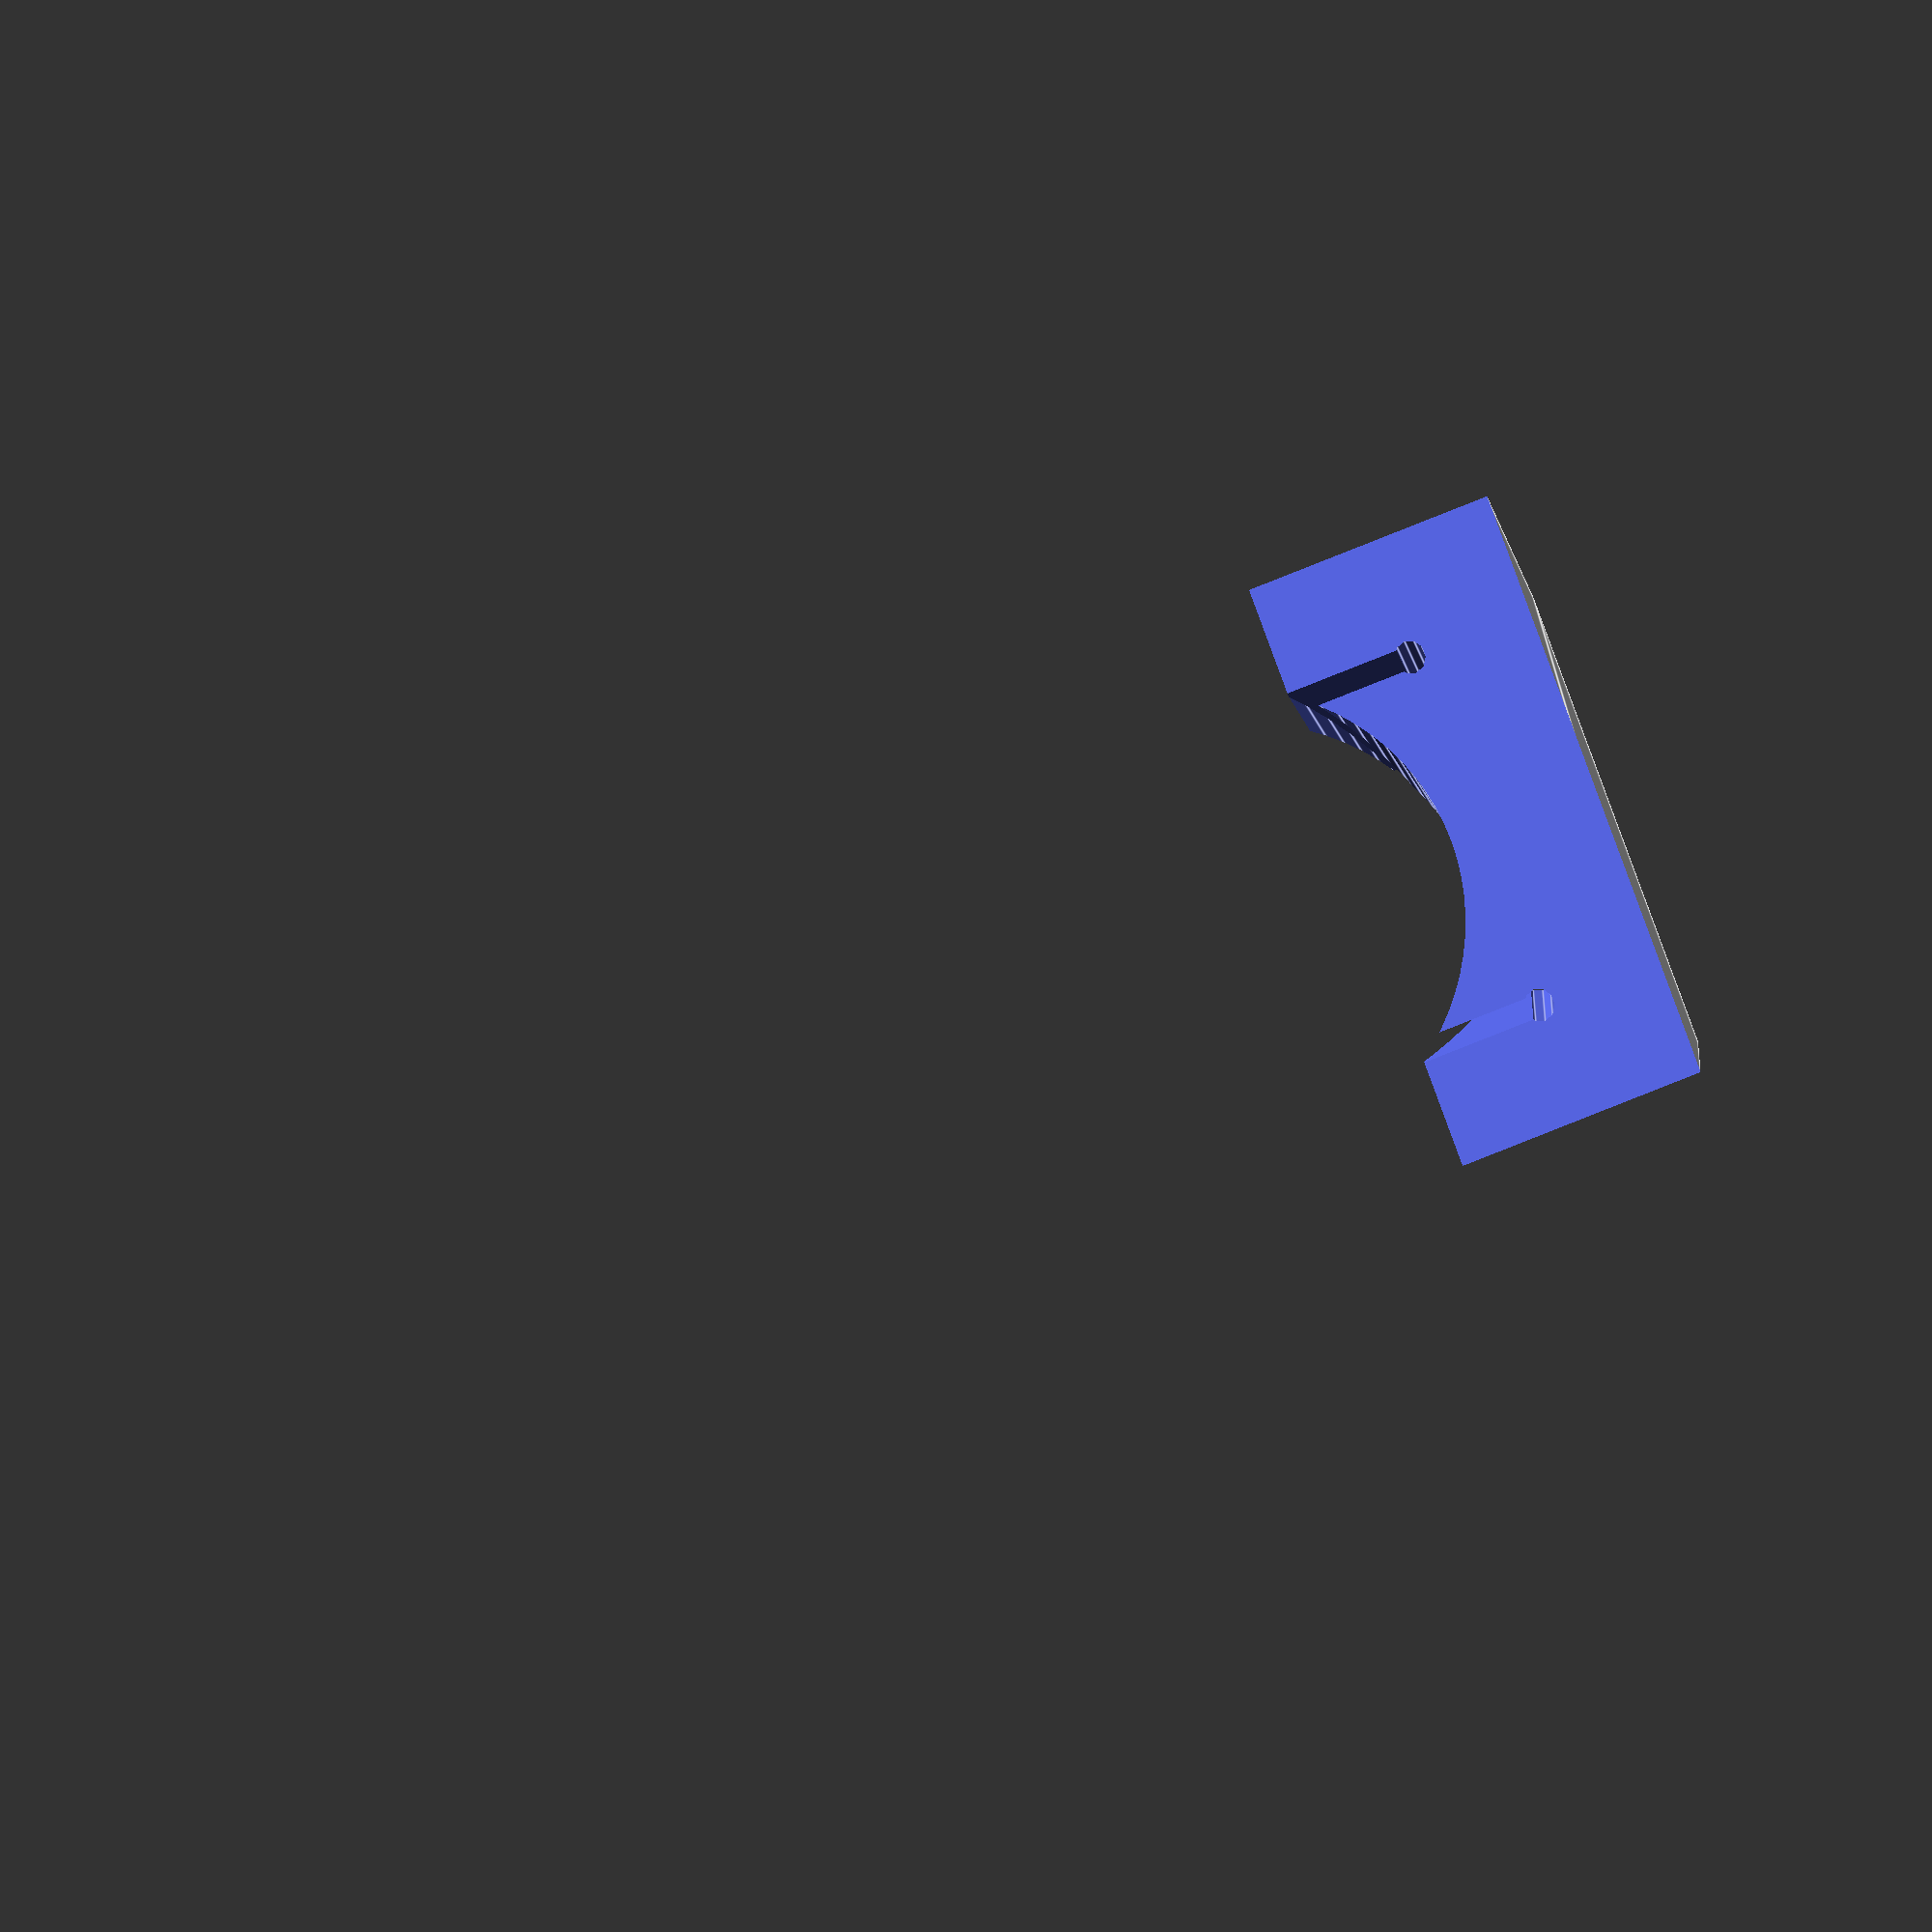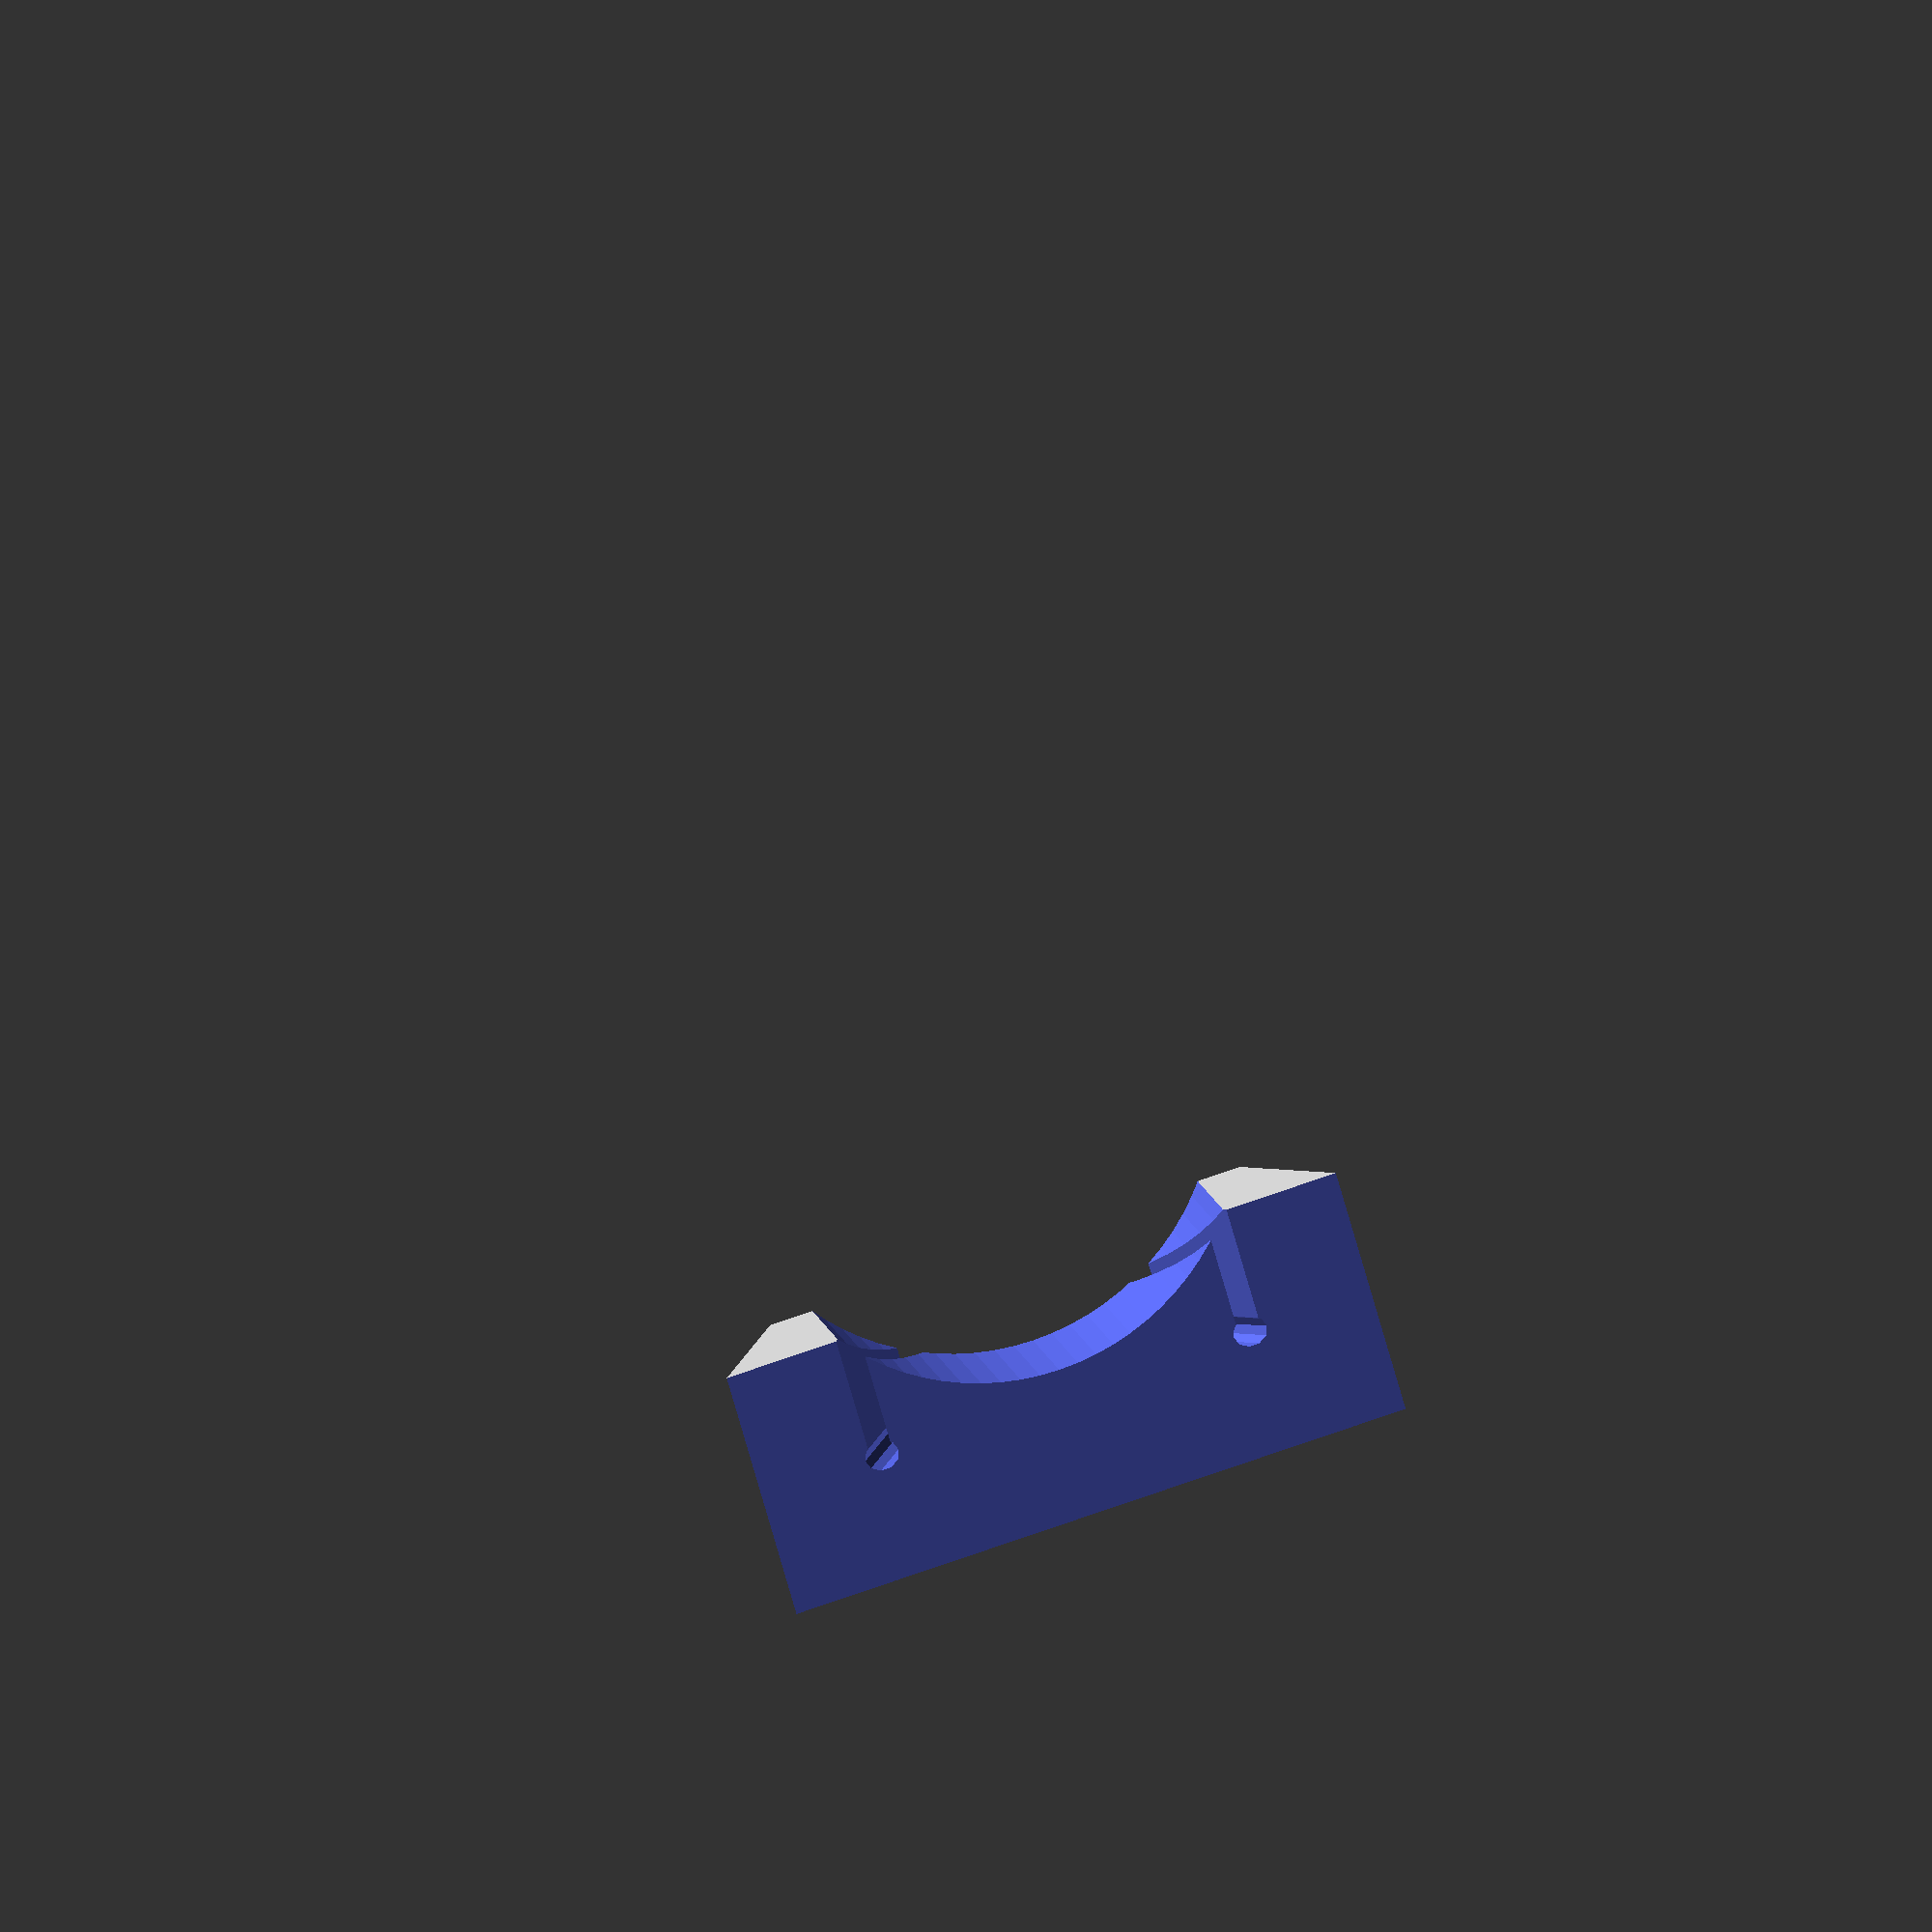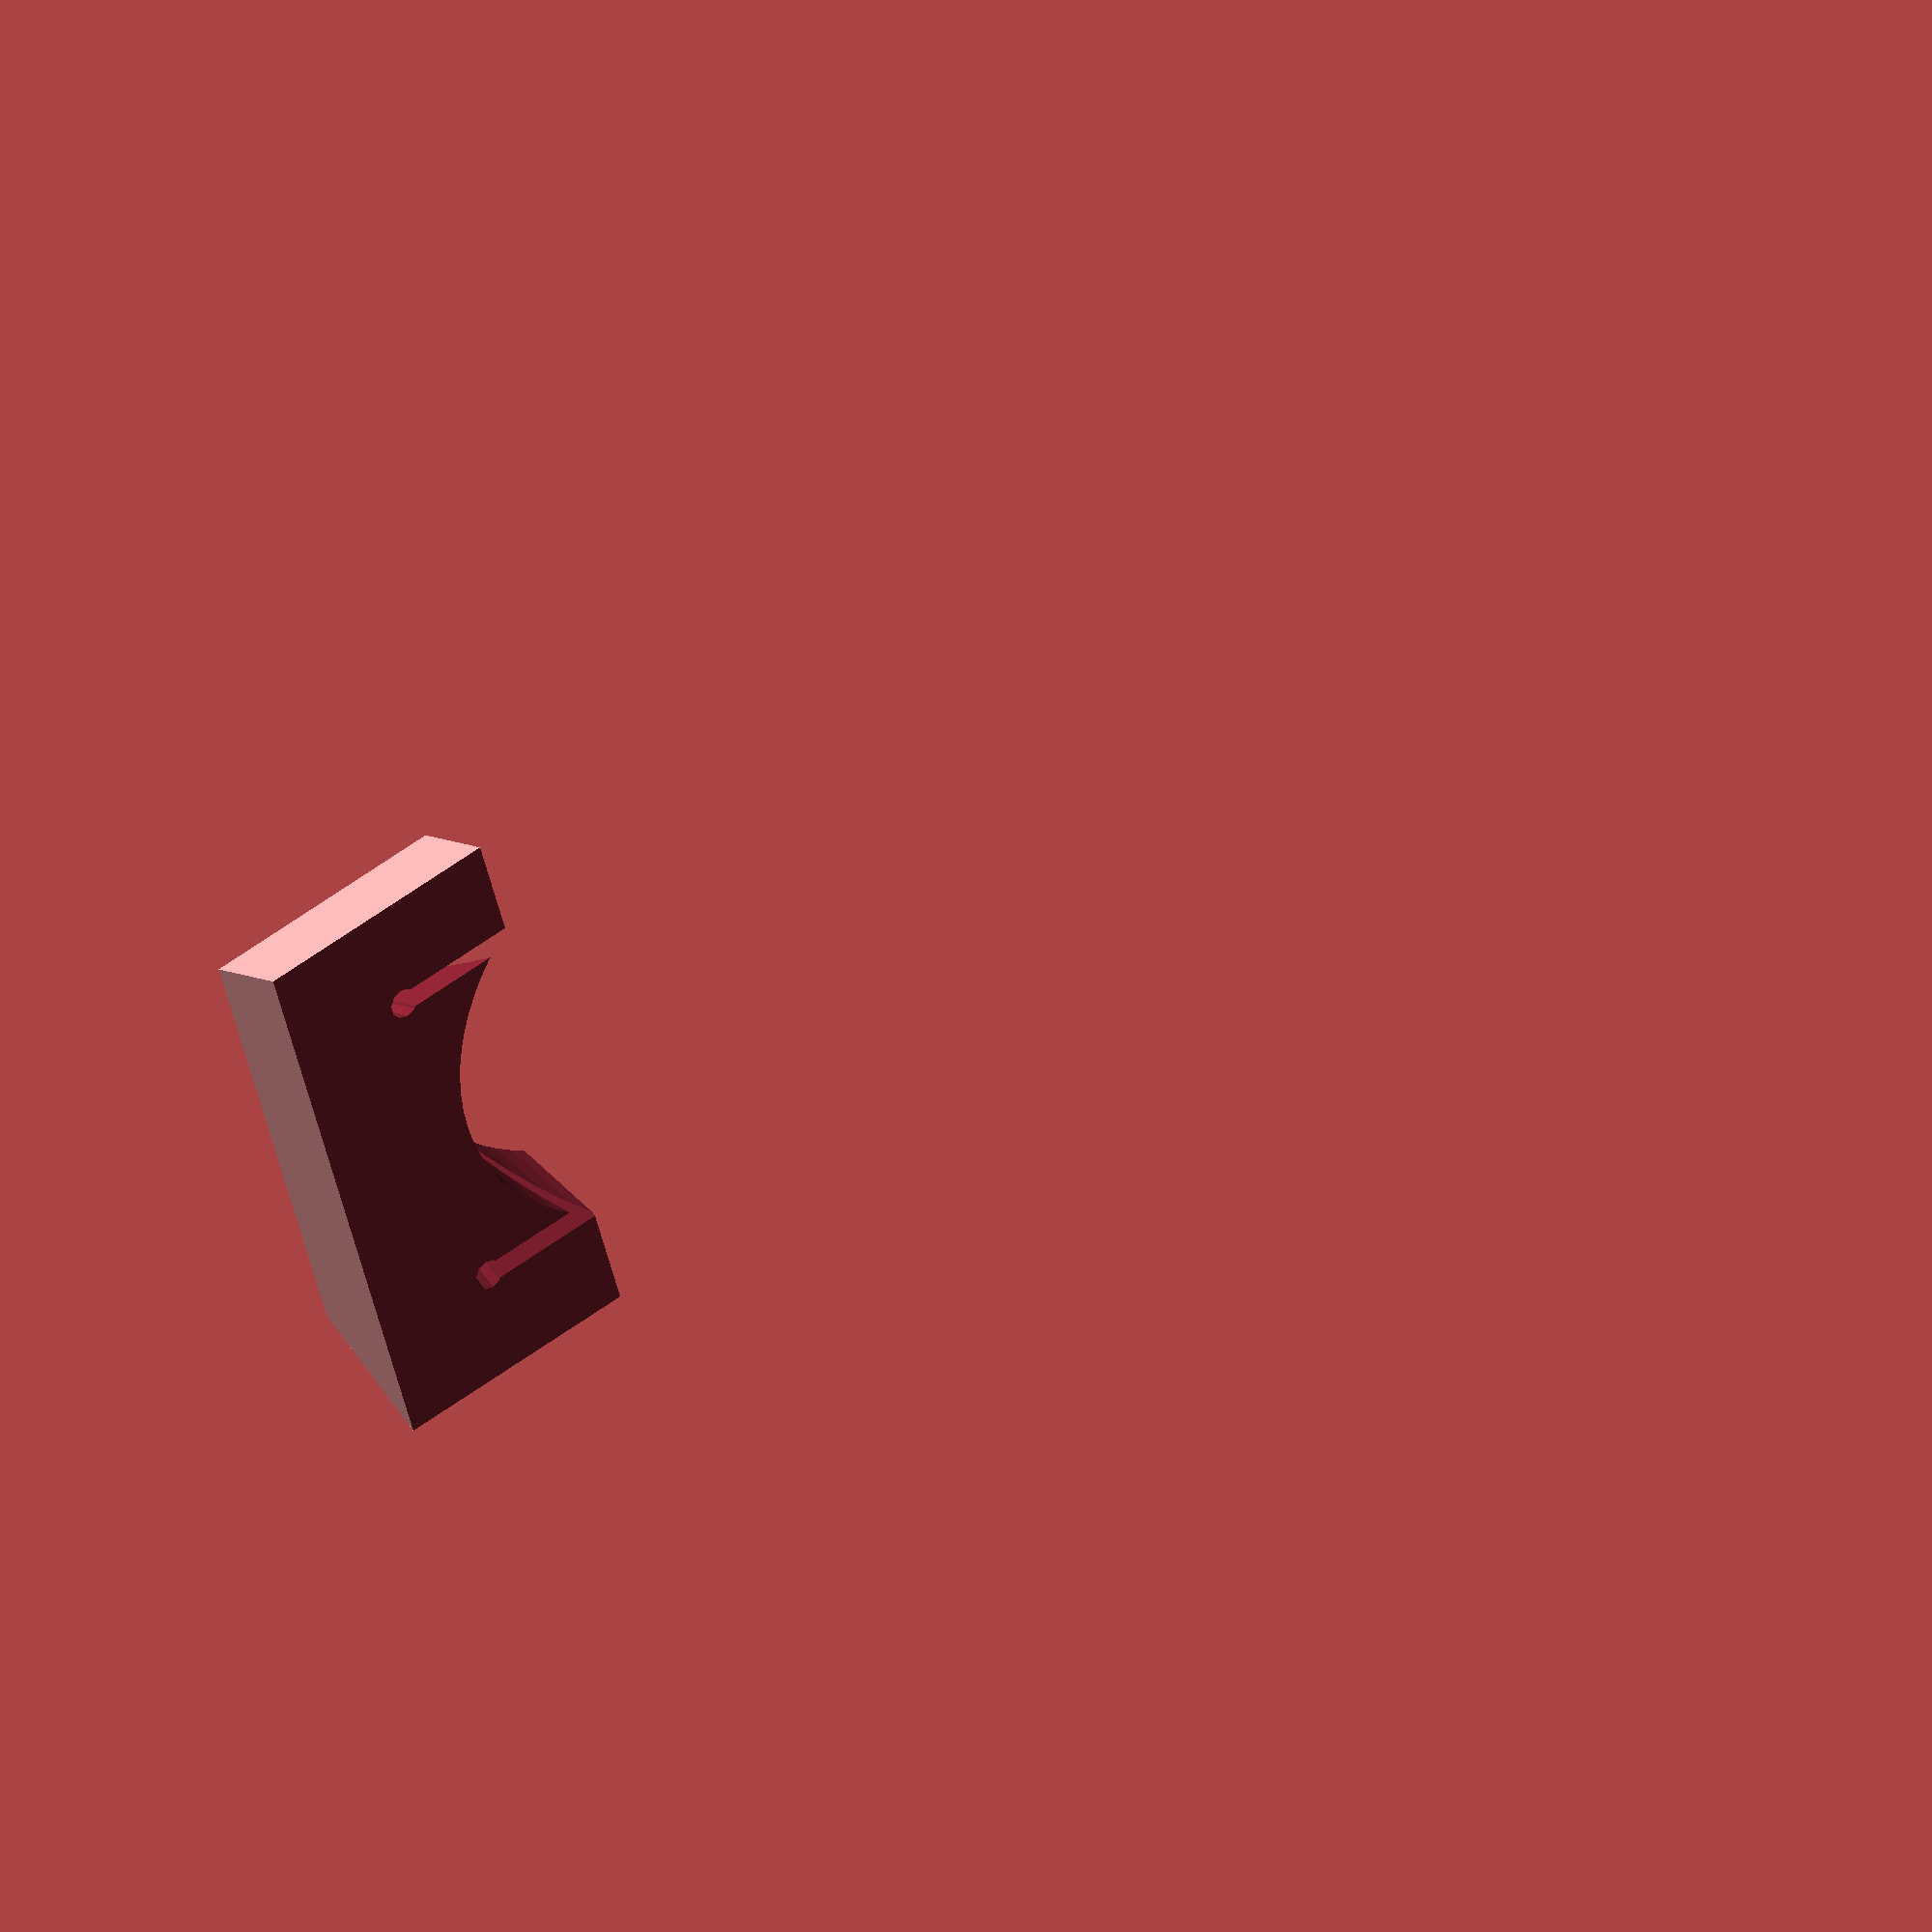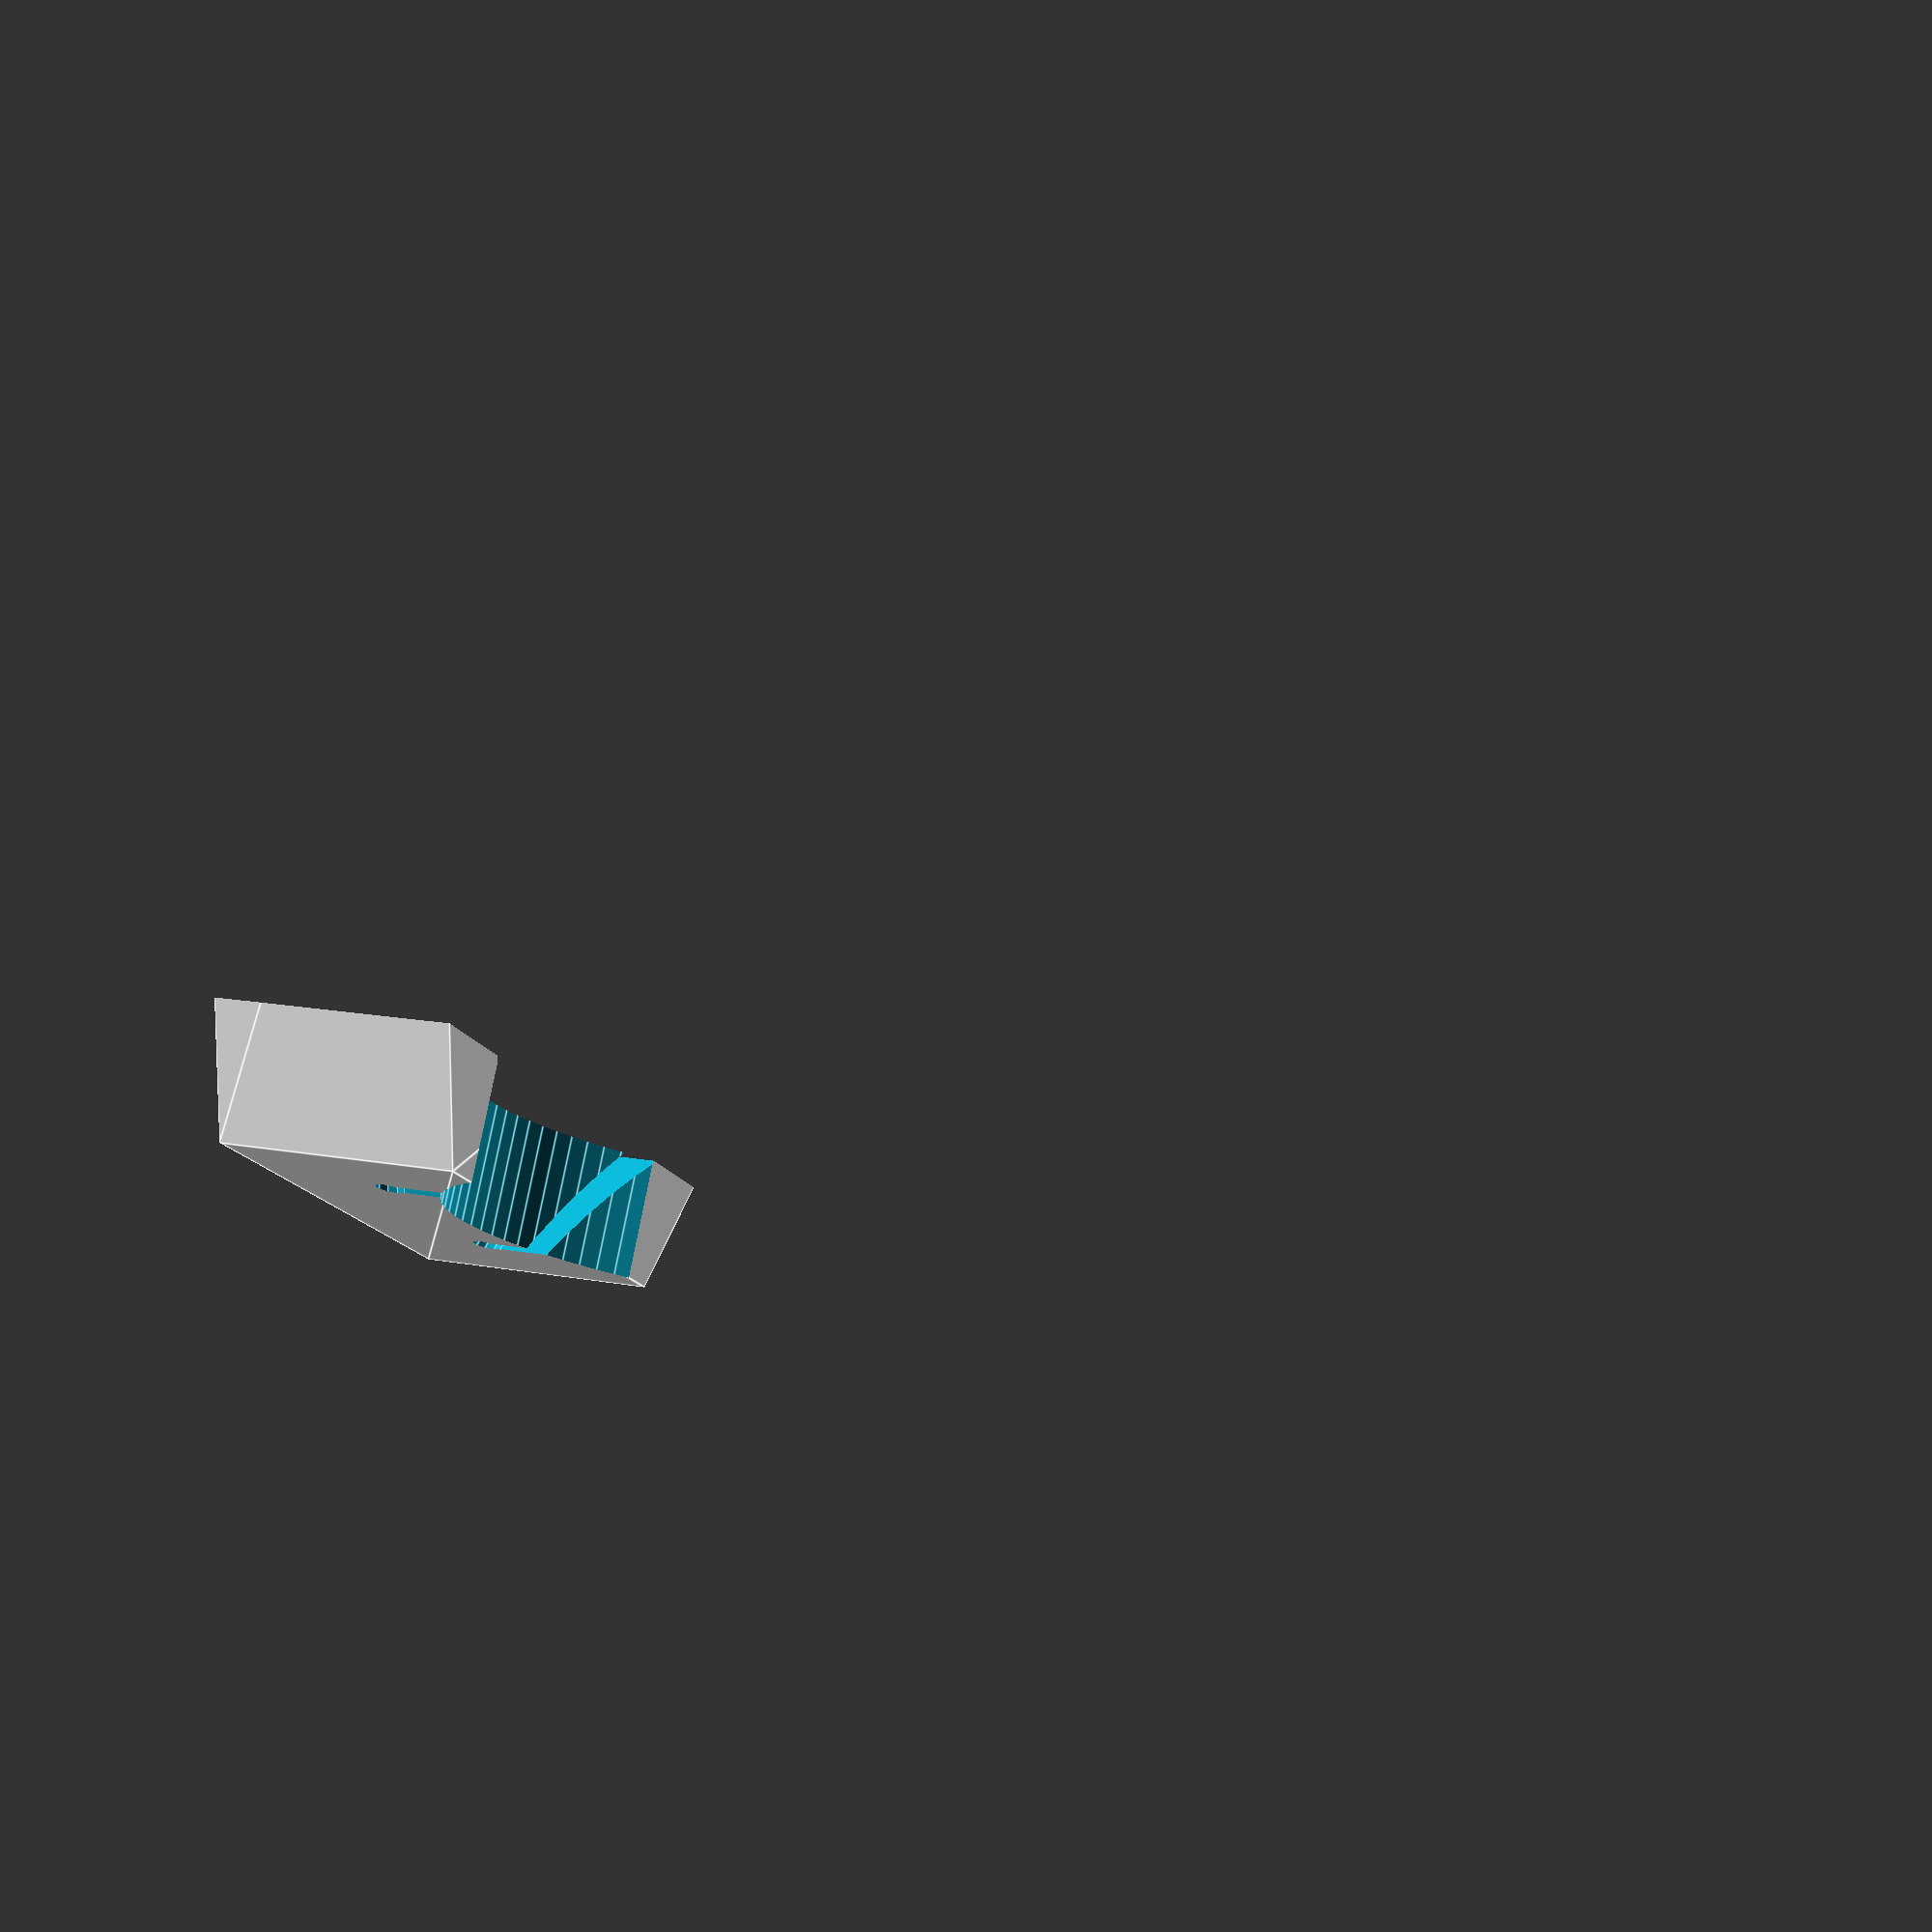
<openscad>
module slidingSlot(){
	difference(){
		rotate_extrude(){
			translate([40,0,0])
			polygon(points=[[0,0],[16,0],[16,10],[11,10],[11,7],[13,4],[13,3],[3,3],[3,4],[5,7],[5,10],[0,10]]);
		}
		translate([0,0,-5])
		linear_extrude(height=20)
		polygon(points=[[60,60],[-60,60],[0,0],[-60,-60],[60,-60]]);
	}
}

module needleSlot(xx,yy,zz){
	l=55;
	translate([xx-(l-5)*cos(30)+25,yy-sin(30)*l-2.25,zz+5])
	rotate([-90,0,-60]){
		cylinder(d=1.2,h=l,$fn=10);
		translate([-0.4,-10,0])
		cube([0.8,10,l]);
	}
}



module waterNeedleHolder(xx,yy,zz){
	narrowY=2.25+sin(30)*5+5;
	wideY=narrowY+tan(30)*25;
	
	difference(){
		union(){

			//Top Scaffold Adaptor
			translate([10,0,zz]){
				cylinder(d=4.9,h=50,$fn=20);
				cylinder(d1=13,d2=5,h=35,$fn=30);
			}
		
			//Base
			translate([xx,yy,zz])
			linear_extrude(height=10)
			polygon(points=[[25,narrowY],[25,-narrowY],[0,-wideY],[0,wideY]]);

			//Odor Tube
			translate([xx,yy,zz+10])
			rotate([0,90,0])	
			cylinder(h=19,d=6,$fn=20);

		}
		
		//Bottom Groove
		translate([xx,yy,zz-5])
		linear_extrude(height=10)
		polygon(points=[[15,tan(30)*10+narrowY-10],[15,-tan(30)*10-narrowY+10],[0,-wideY+10],[0,wideY-10]]);

		//Nose Groove
		translate([xx+18,yy,zz+16])
		rotate([0,90,0])
		cylinder(h=20,d=20,$fn=80);
		
		
		//Odor Tube
		translate([xx-15,yy,zz+10])
		rotate([0,90,0])
		cylinder(h=60,d=4,$fn=20);

		needleSlot(xx,yy,zz);
		mirror([0,1,0]) needleSlot(xx,yy,zz);

	}
	
	//Odor Tube Fixer
	translate([2,0,zz+6]){
		cylinder(d1=4,d2=0.5,h=2.4,$fn=20);
	}
}

// module measureCube(){
	// translate([29,-2.25,0])
	// cube([20,4.5,4.5]);
// }


// module functionColumn(){
	
// }

module mousePlatform(){
	translate([0,-100,0])
	color("grey",1.0){
		cube([200,200,10]);
		translate([60,50,0])
		cube([20,100,20]);
	}
	translate([50,0,37.5])
	rotate([0,90,0])
	{
		difference(){	
			difference(){
				color("white",0.7){
					cylinder(d=45,h=150);
				}
				translate([0,0,-10])
				cylinder(d=35,h=170);
			}
			translate([-30,-50,-10])
			cube([20,100,170]);
		}
	}
}


// mousePlatform();
// translate([70,0,20])
// slidingSlot();
if (false) difference(){
	waterNeedleHolder(0,0,30);
	translate([20,-50,0])cube([100,100,100]);
}else difference(){
	waterNeedleHolder(0,0,30);
	translate([-80,-50,0])cube([100,100,100]);
}
//measureCube();
</openscad>
<views>
elev=260.5 azim=62.6 roll=68.2 proj=o view=edges
elev=253.0 azim=77.7 roll=164.2 proj=o view=wireframe
elev=117.6 azim=201.5 roll=306.2 proj=o view=solid
elev=164.8 azim=300.8 roll=248.8 proj=p view=edges
</views>
